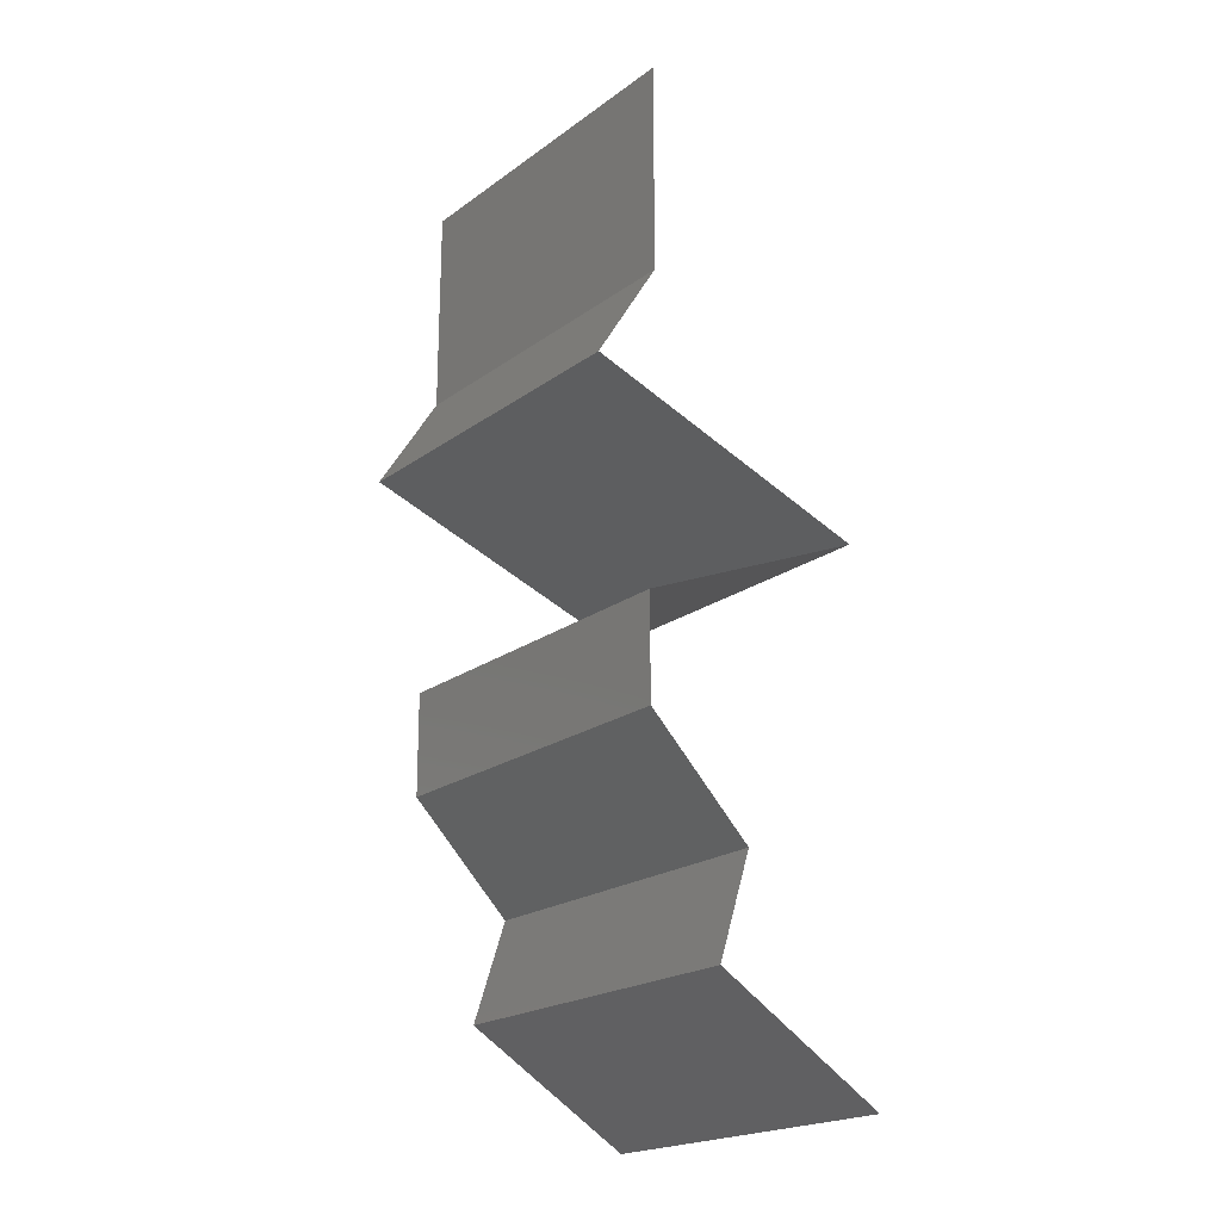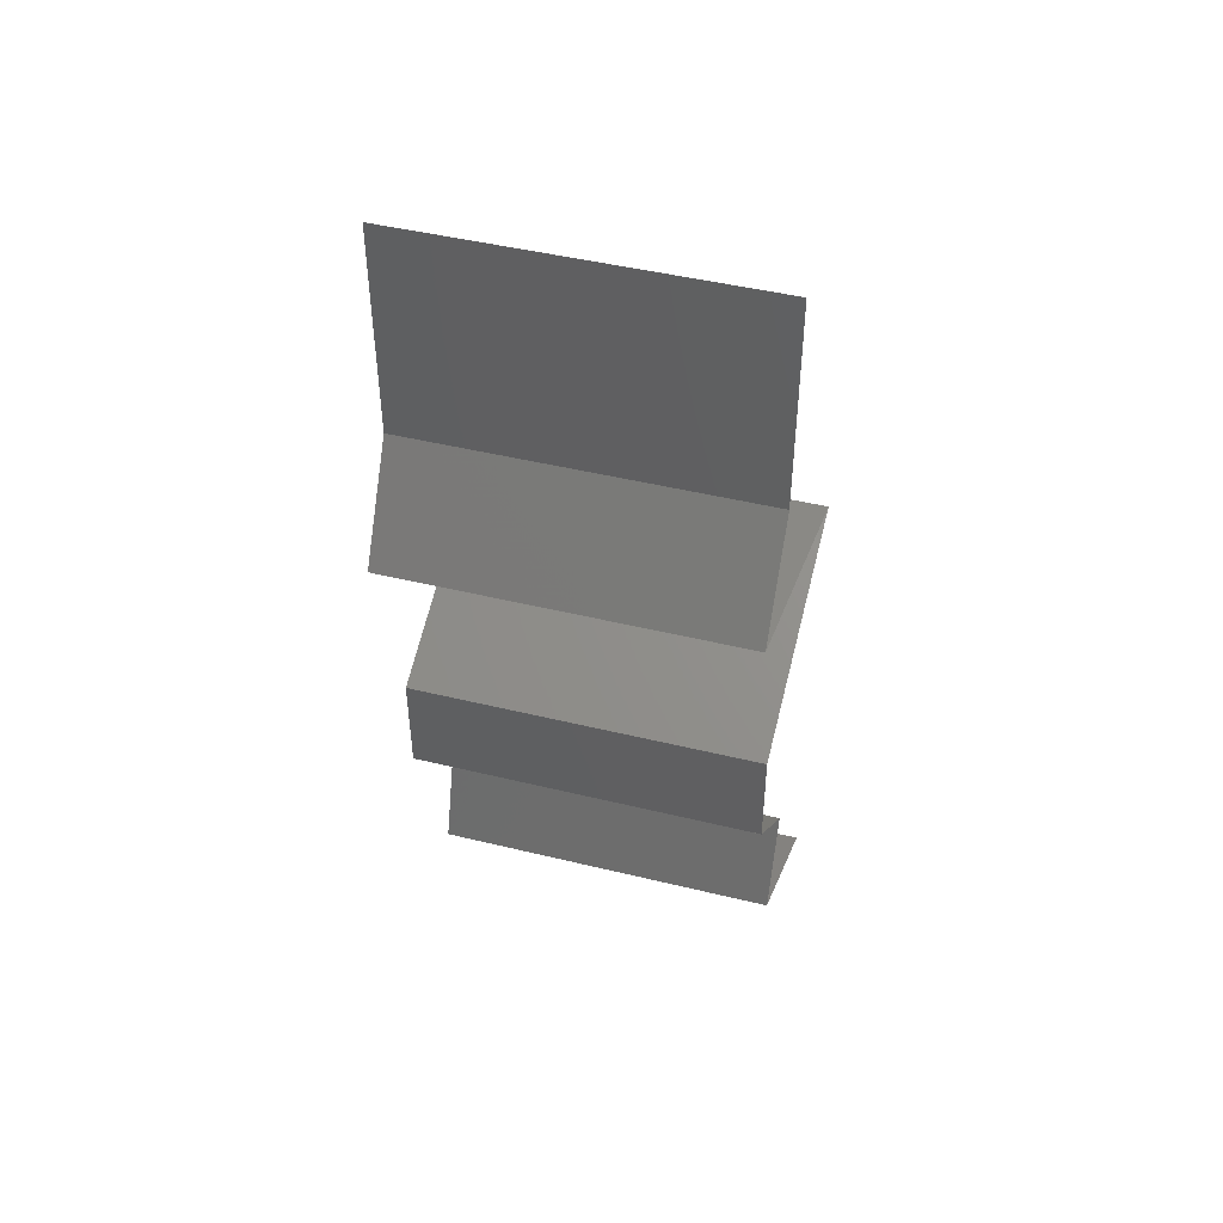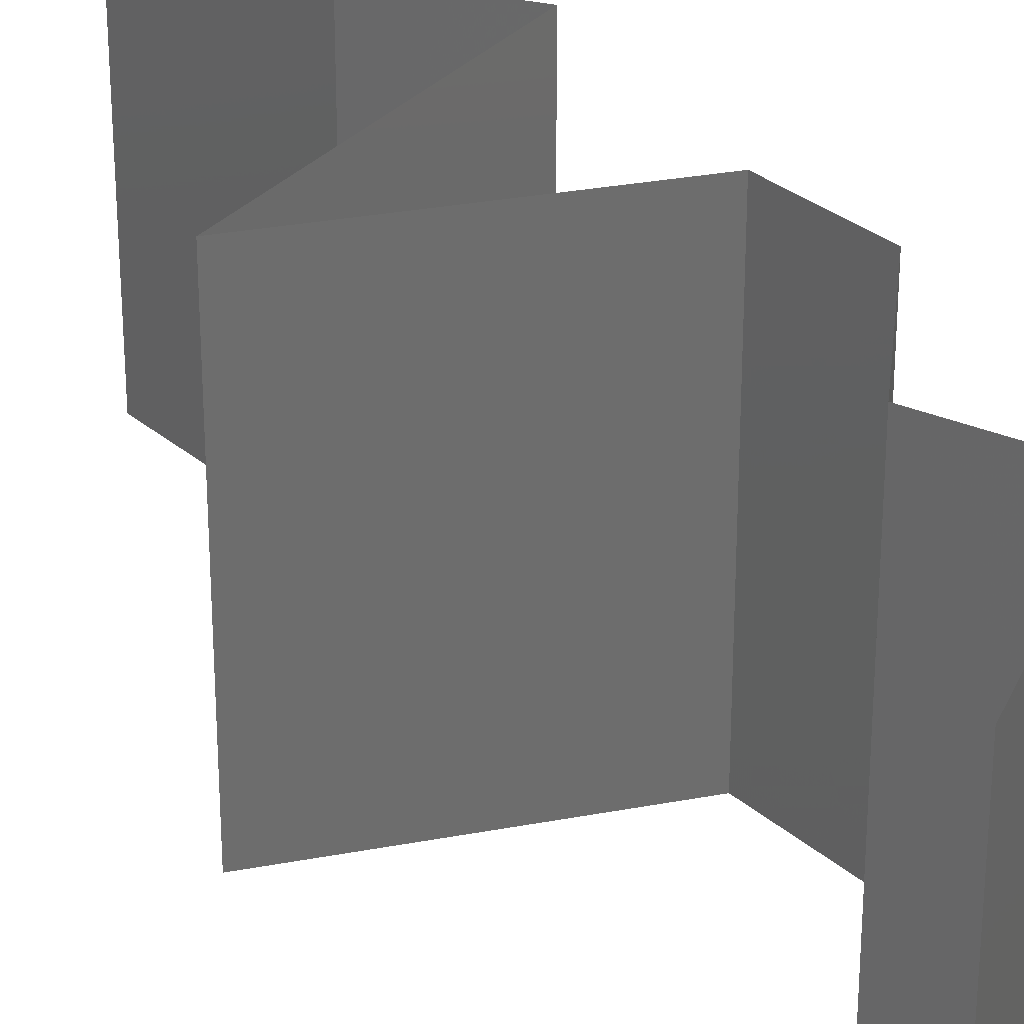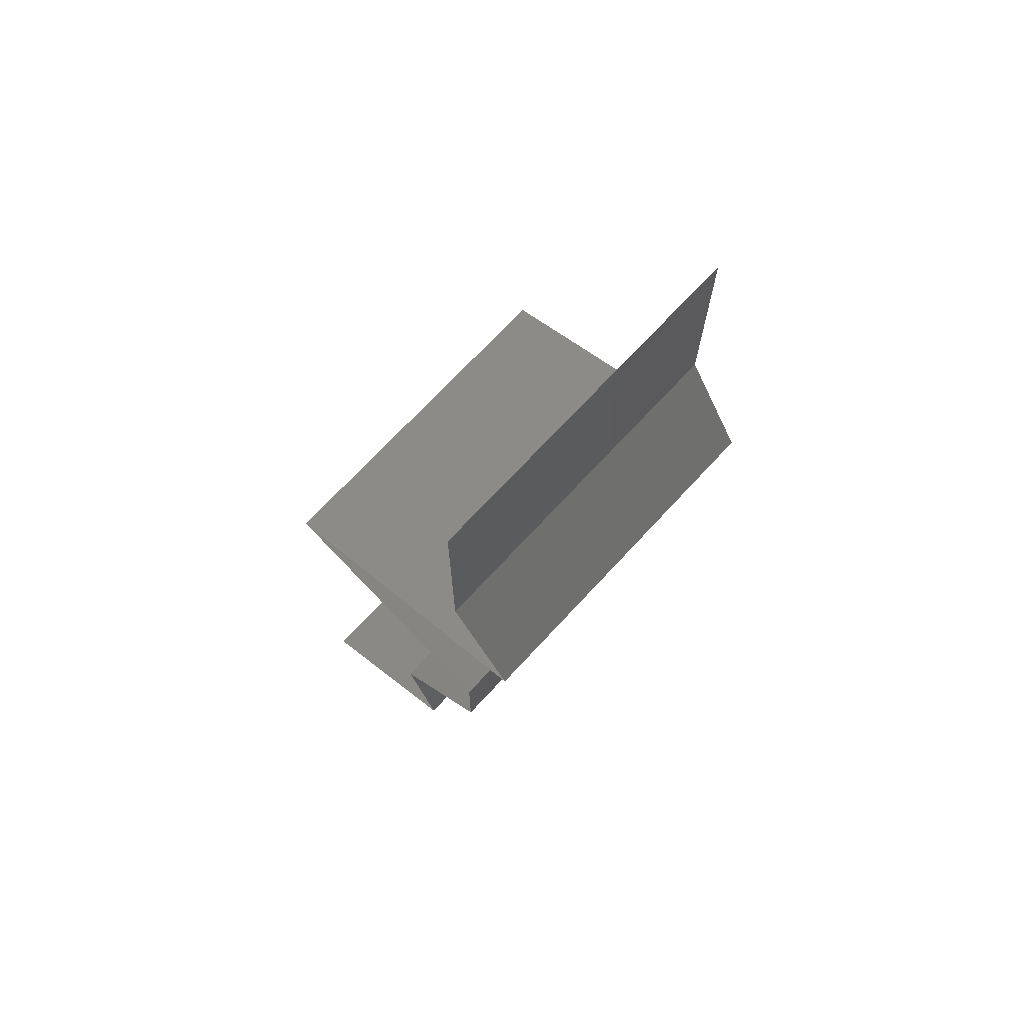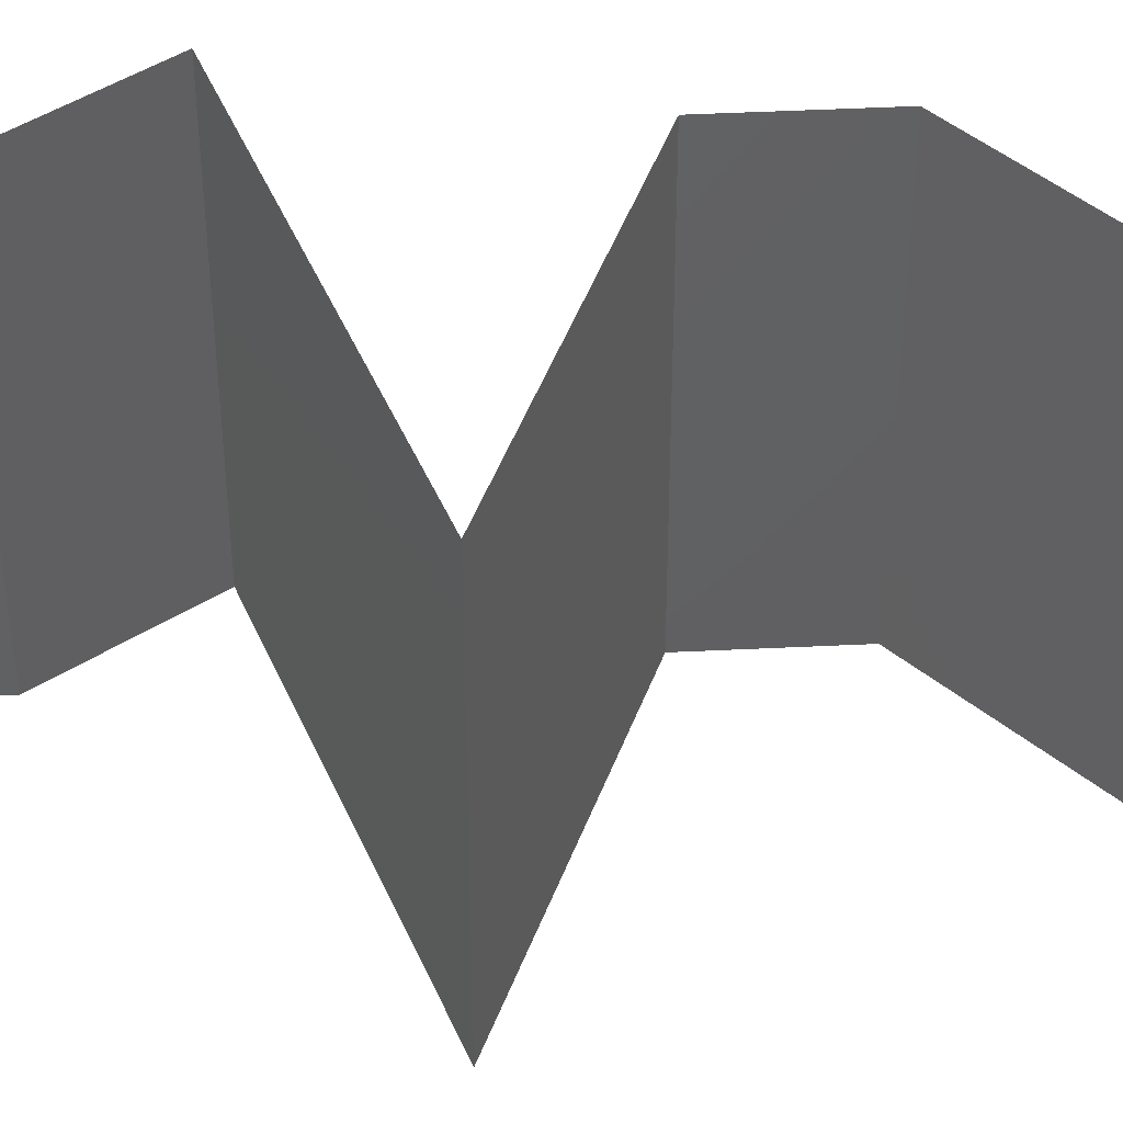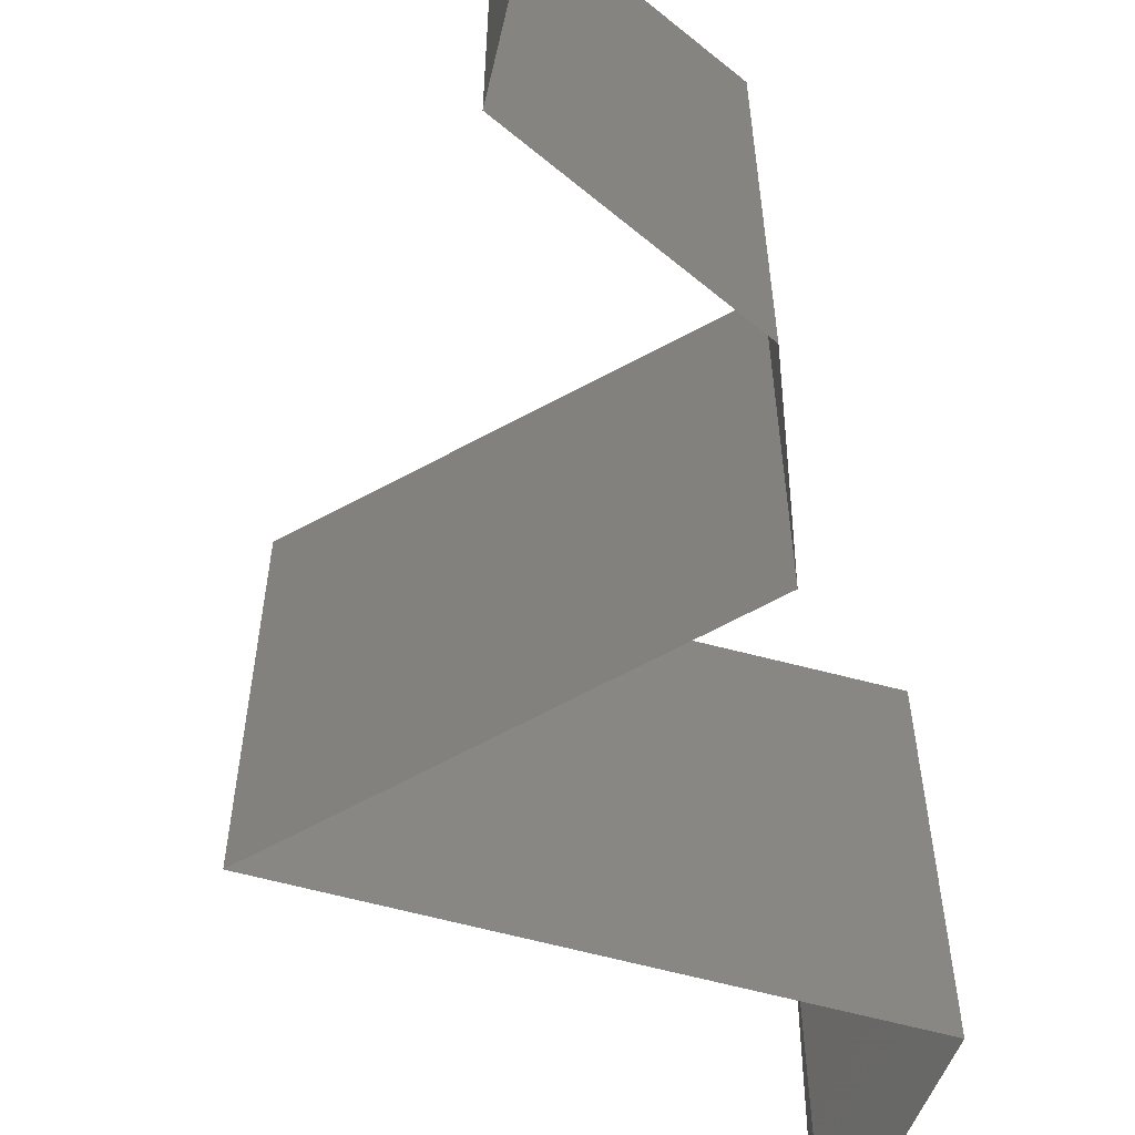
<metadata>
{"format":"stl","ext":"stl","renderer":"f3d","projection":"perspective","resolution":1024,"background":"white","views":[{"elev":-21.1,"azim":141.5,"up":"+Y"},{"elev":46.1,"azim":105.6,"up":"+Y"},{"elev":29.8,"azim":-38.9,"up":"+Z"},{"elev":71.1,"azim":42.8,"up":"+Y"},{"elev":47.6,"azim":-93.4,"up":"+Z"},{"elev":-67.2,"azim":4.9,"up":"+Z"}]}
</metadata>
<code>
# stl→obj: 50 verts, 72 faces
v 0.04 0.04763 0.01
v 0.04 0.06 0.01
v 0.04 0.05381 0.02
v 0.04 0.05381 0
v 0.04 0.06 0
v 0.04 0.06 0.02
v 0.04 0.04763 0
v 0.04 0.04763 0.02
v 0.04184 0.04465 0.005
v 0.04367 0.04167 0
v 0.04184 0.04465 0.015
v 0.04367 0.04167 0.01
v 0.04367 0.04167 0.02
v 0.02666 0.03572 0.02
v 0.03378 0.03821 0.01226
v 0.03517 0.0387 0.02
v 0.02666 0.03572 0.01
v 0.03779 0.03961 0.006554
v 0.03517 0.0387 0
v 0.03926 0.04013 0.01478
v 0.02666 0.03572 0
v 0.03201 0.03759 0.005764
v 0.0405 0.02977 0.02
v 0.03348 0.03279 0.01234
v 0.03358 0.03274 0.02
v 0.0405 0.02977 0.01
v 0.0405 0.02977 0
v 0.03566 0.03185 0.005351
v 0.0309 0.0339 0.005385
v 0.03358 0.03274 0
v 0.04048 0.02679 0.015
v 0.04047 0.02381 0.01
v 0.04048 0.02679 0.005
v 0.04047 0.02381 0.02
v 0.04047 0.02381 0
v 0.03744 0.02084 0.015
v 0.03441 0.01786 0
v 0.03744 0.02084 0.005
v 0.03441 0.01786 0.01
v 0.03441 0.01786 0.02
v 0.03636 0.01191 0.02
v 0.03538 0.01488 0.015
v 0.03538 0.01488 0.005
v 0.03636 0.01191 0
v 0.03636 0.01191 0.01
v 0.03131 0.00893 0.005946
v 0.02626 0.005953 0
v 0.02626 0.005953 0.02
v 0.03131 0.00893 0.01427
v 0.02626 0.005953 0.01
f 1 2 3
f 4 2 1
f 4 5 2
f 2 6 3
f 1 7 4
f 3 8 1
f 7 9 10
f 1 11 12
f 12 9 1
f 13 11 8
f 1 9 7
f 8 11 1
f 10 9 12
f 12 11 13
f 14 15 16
f 17 15 14
f 12 18 10
f 10 18 19
f 13 20 12
f 21 22 17
f 16 20 13
f 19 22 21
f 18 20 15
f 12 20 18
f 22 18 15
f 22 15 17
f 15 20 16
f 19 18 22
f 23 24 25
f 25 24 14
f 14 24 17
f 26 24 23
f 27 28 26
f 17 29 21
f 30 28 27
f 21 29 30
f 28 29 24
f 30 29 28
f 24 29 17
f 28 24 26
f 26 31 32
f 32 33 26
f 34 31 23
f 27 33 35
f 26 33 27
f 23 31 26
f 35 33 32
f 32 31 34
f 34 36 32
f 37 38 39
f 32 38 35
f 39 36 40
f 32 36 39
f 40 36 34
f 39 38 32
f 35 38 37
f 41 42 40
f 37 43 44
f 45 43 39
f 39 42 45
f 39 43 37
f 40 42 39
f 44 43 45
f 45 42 41
f 44 46 47
f 48 49 41
f 47 46 50
f 41 49 45
f 50 46 49
f 49 46 45
f 50 49 48
f 45 46 44

</code>
